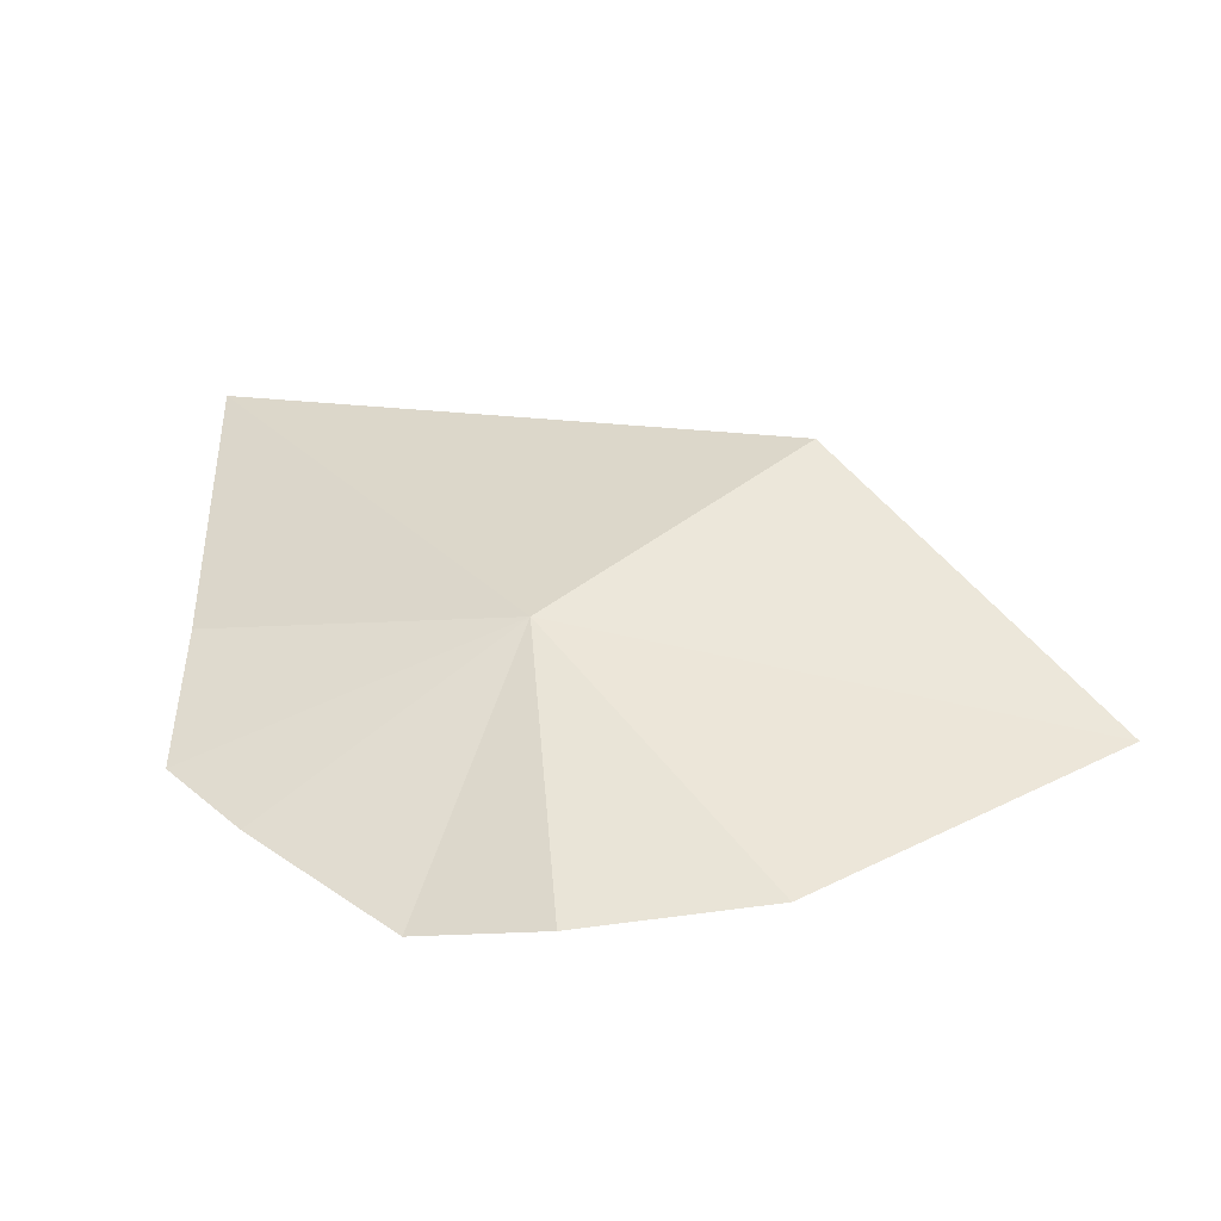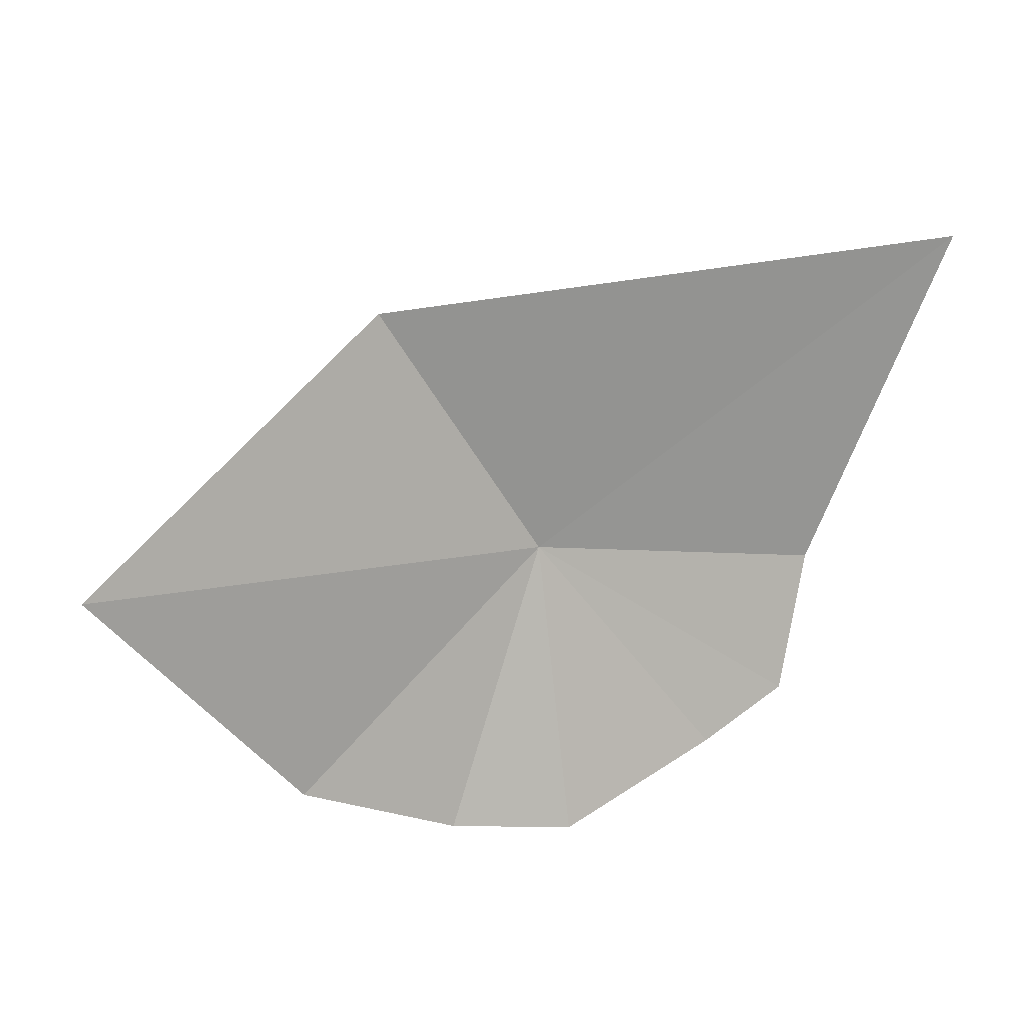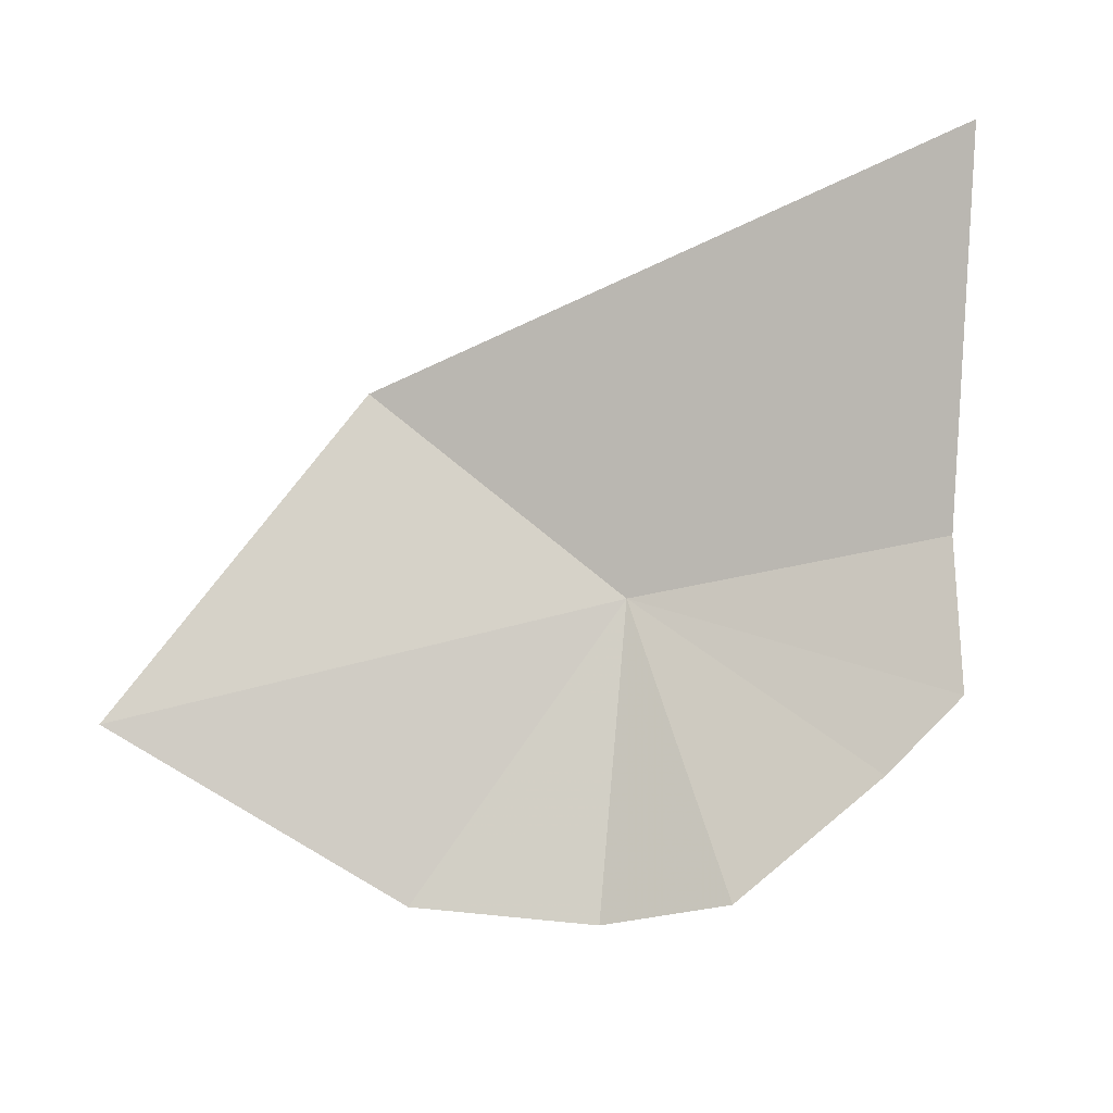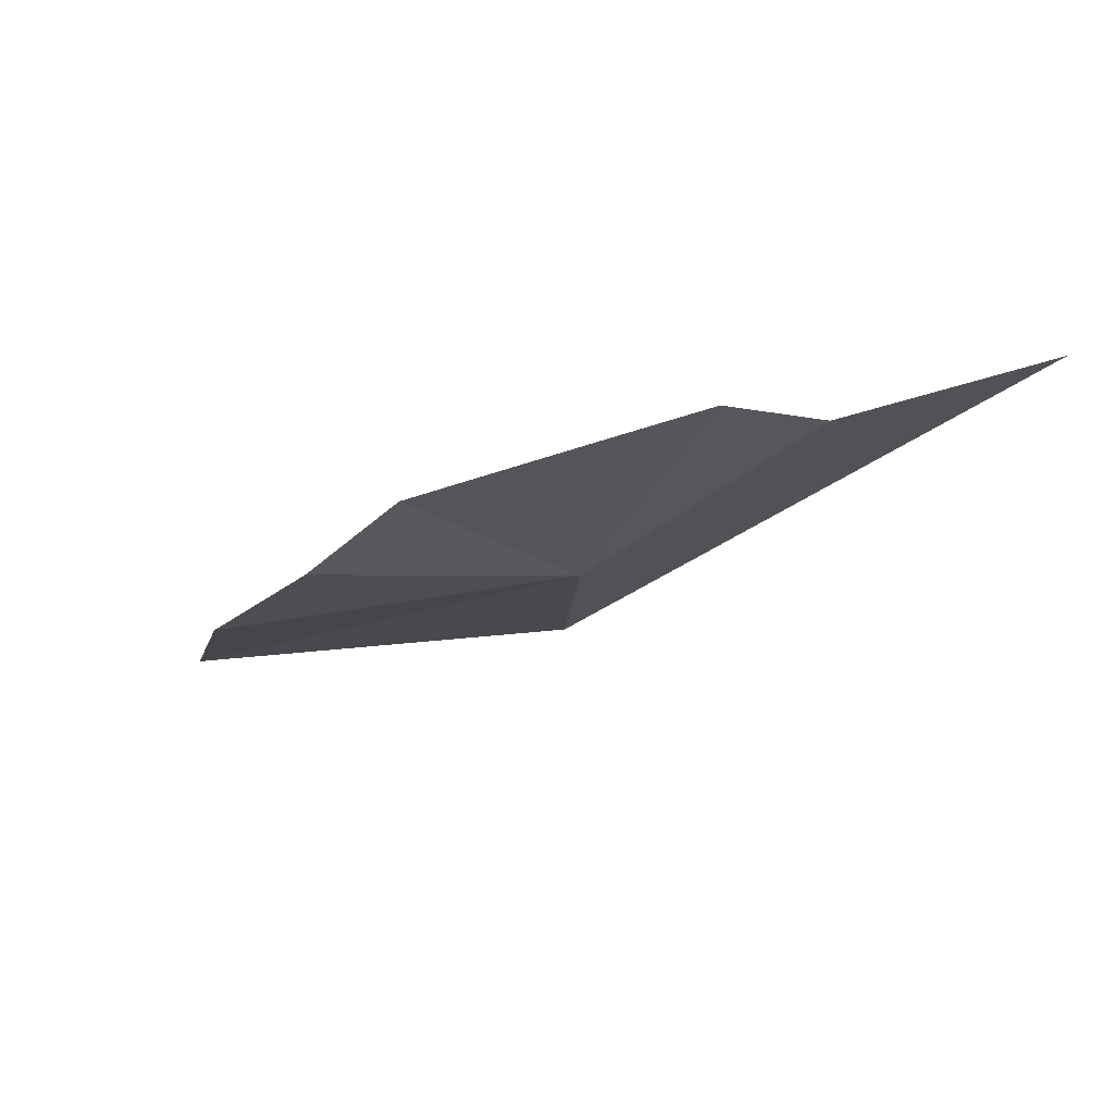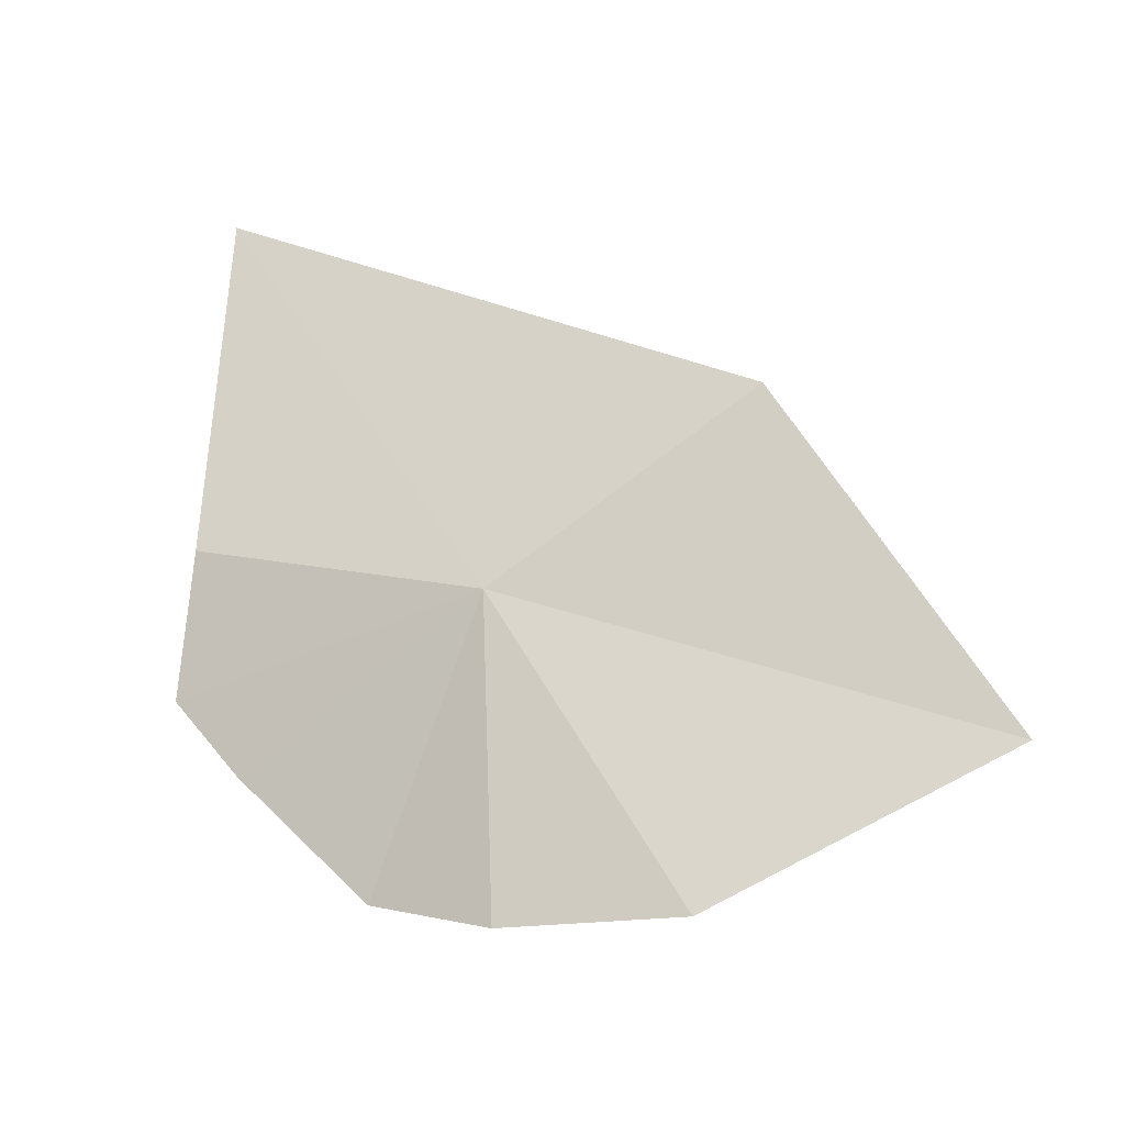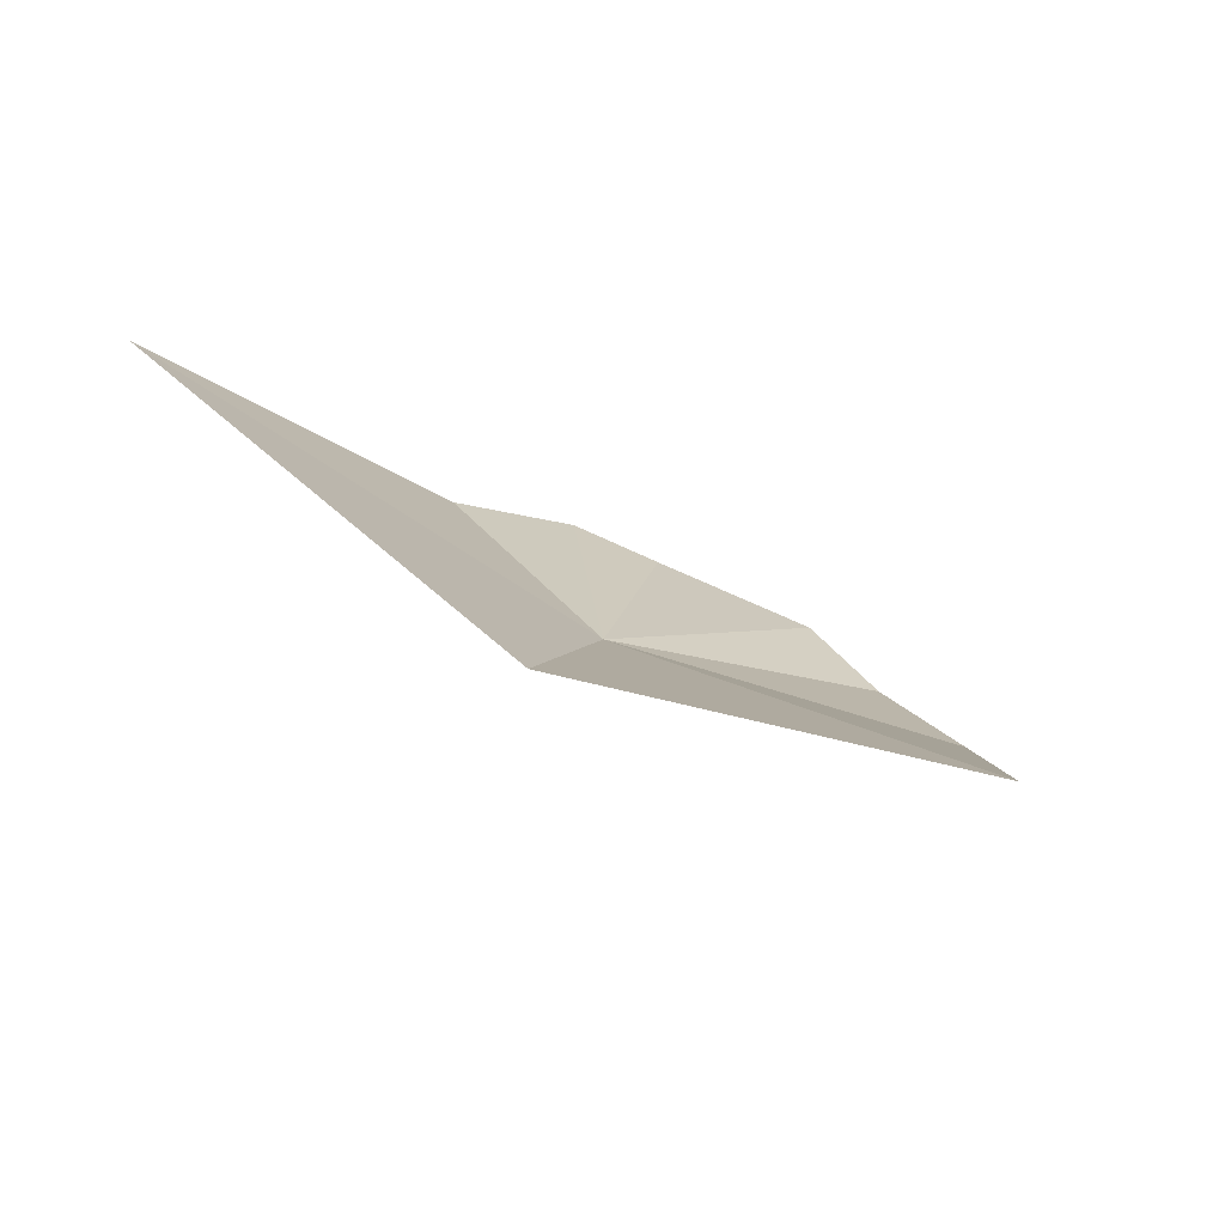
<metadata>
{"format":"obj","ext":"obj","renderer":"f3d","projection":"perspective","resolution":1024,"background":"white","views":[{"elev":-16.5,"azim":14.2,"up":"+Z"},{"elev":-14.5,"azim":158.6,"up":"+Z"},{"elev":-32.4,"azim":-166.1,"up":"+Z"},{"elev":-36.0,"azim":-132.6,"up":"+Y"},{"elev":9.2,"azim":22.1,"up":"+Z"},{"elev":28.8,"azim":62.2,"up":"+Y"}]}
</metadata>
<code>
v 0.343 -4.587 20.02
v 0.092 -4.576 20.03
v 0.035 -4.403 20.28
v 0.523 -4.48 20.17
v 0.162 -4.64 19.87
v 0.284 -4.665 19.79
v 0.098 -4.621 19.92
v 0.738 -4.519 19.92
v 0.528 -4.644 19.81
v 0.387 -4.674 19.79
f 1 3 2
f 1 4 3
f 1 5 6
f 1 7 5
f 1 9 8
f 1 8 4
f 1 2 7
f 1 6 10
f 1 10 9

</code>
